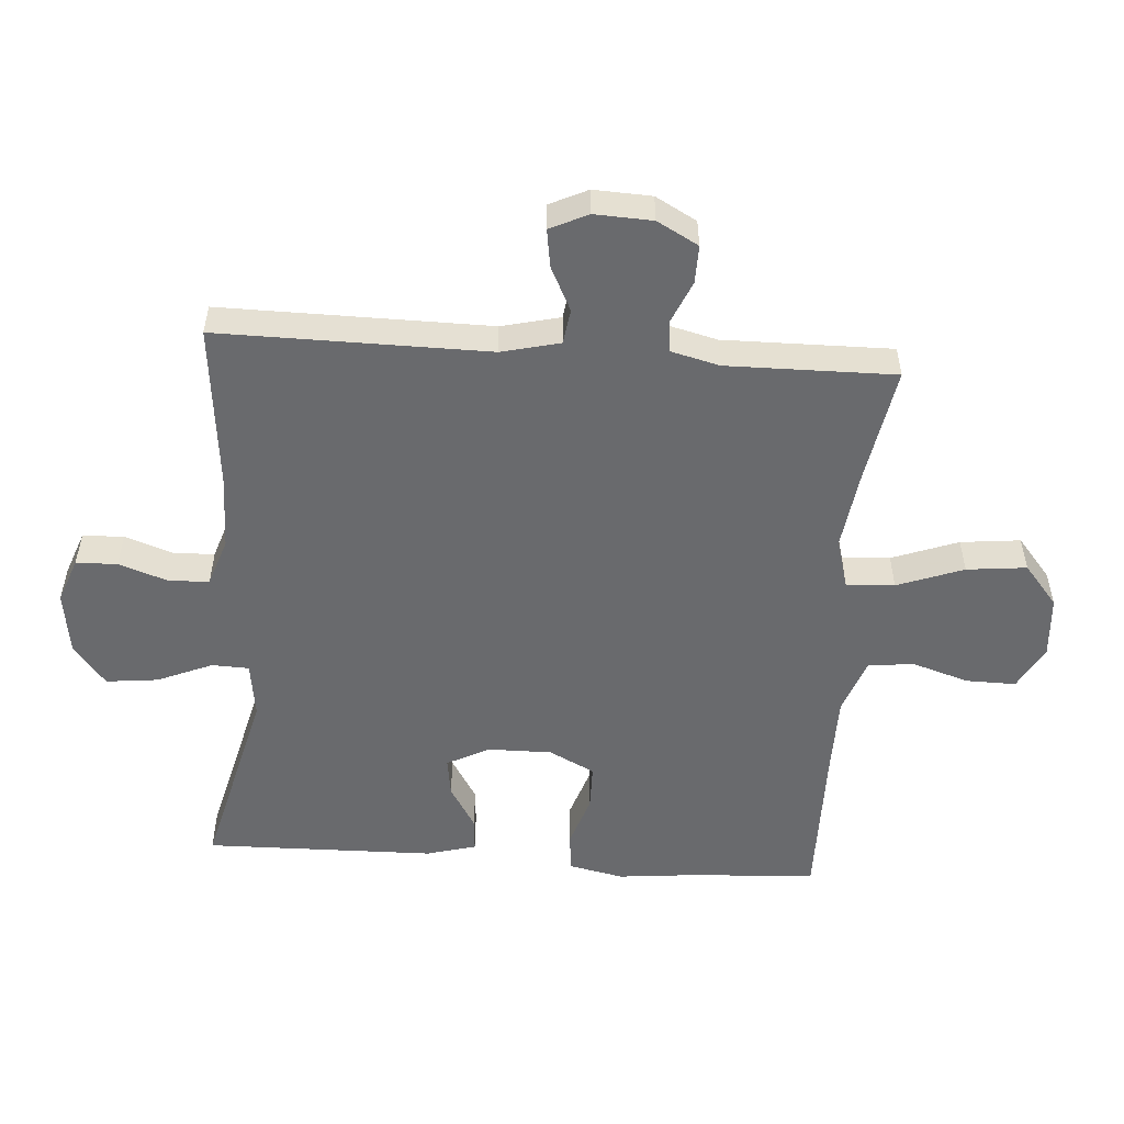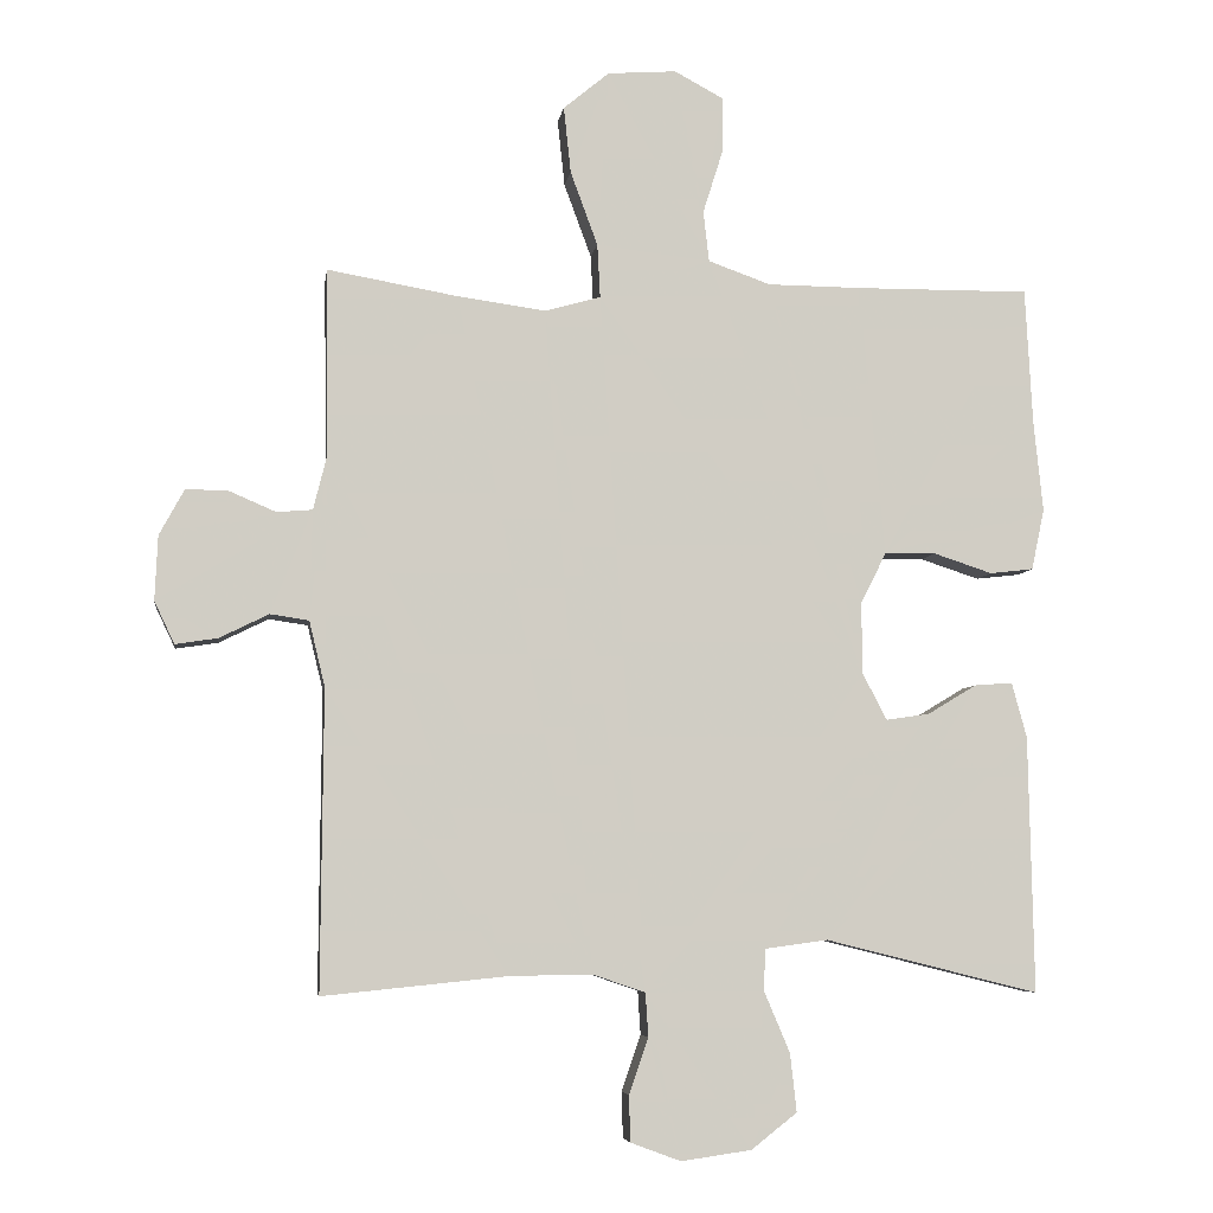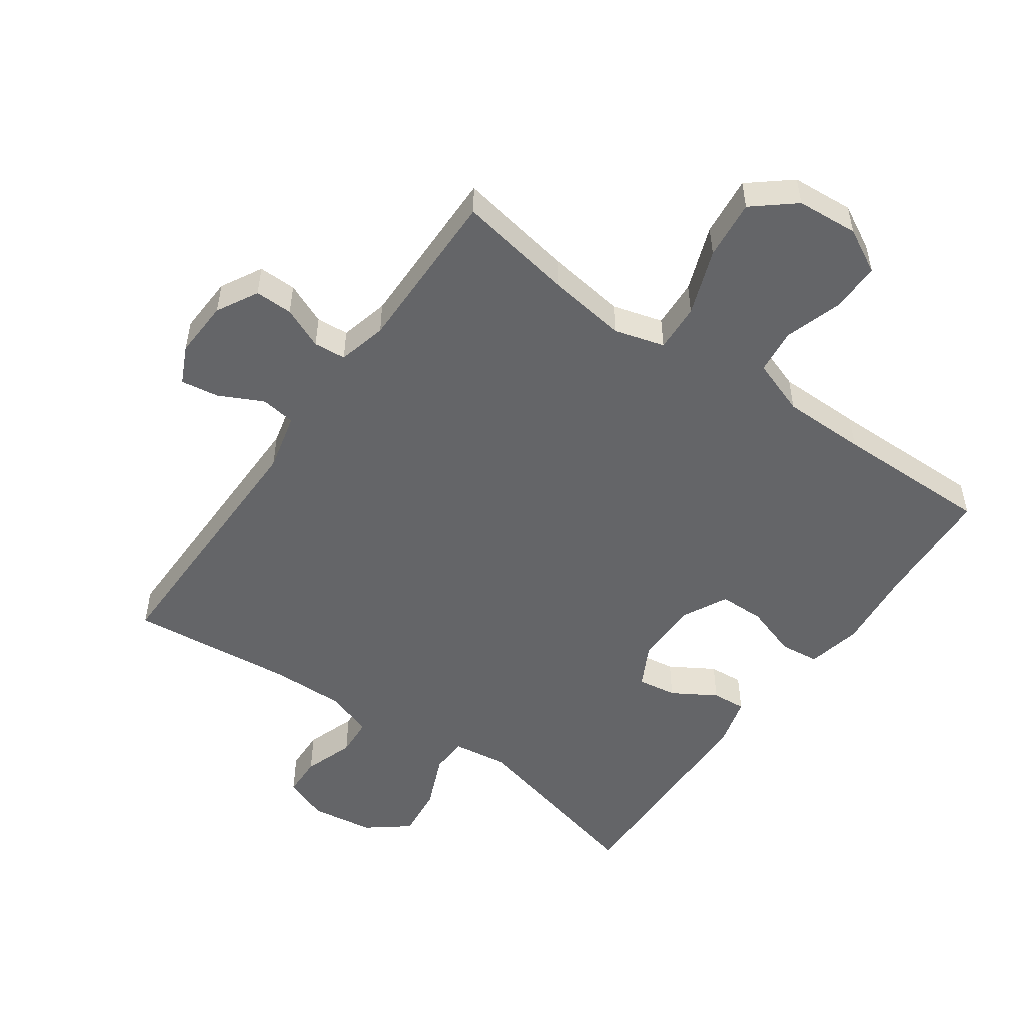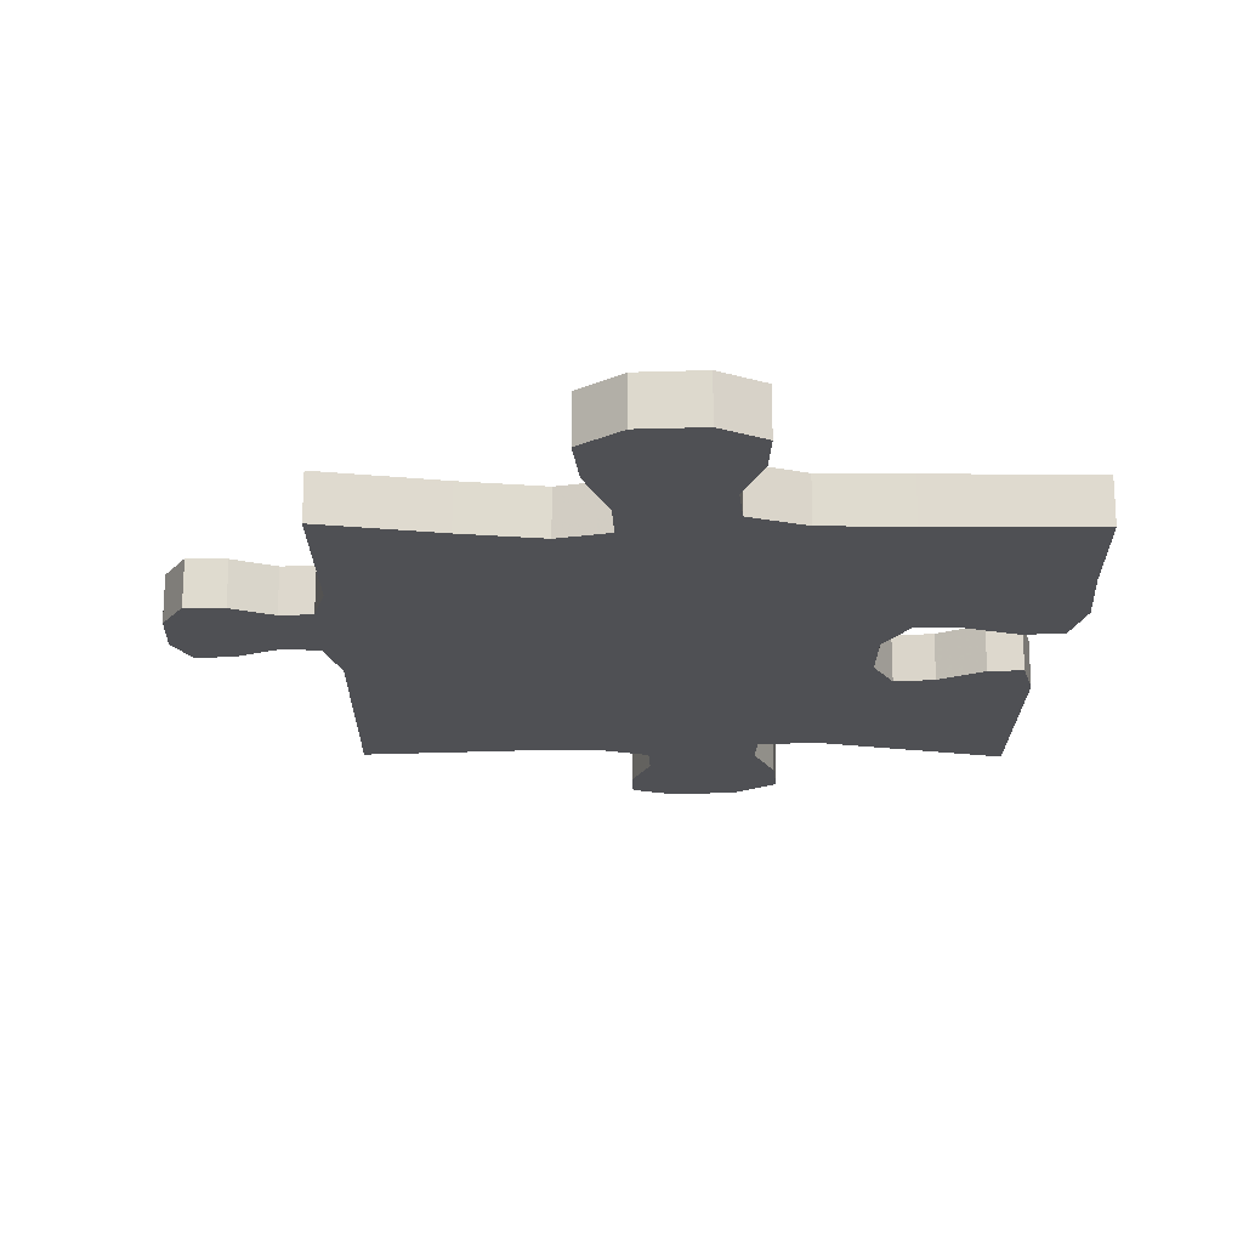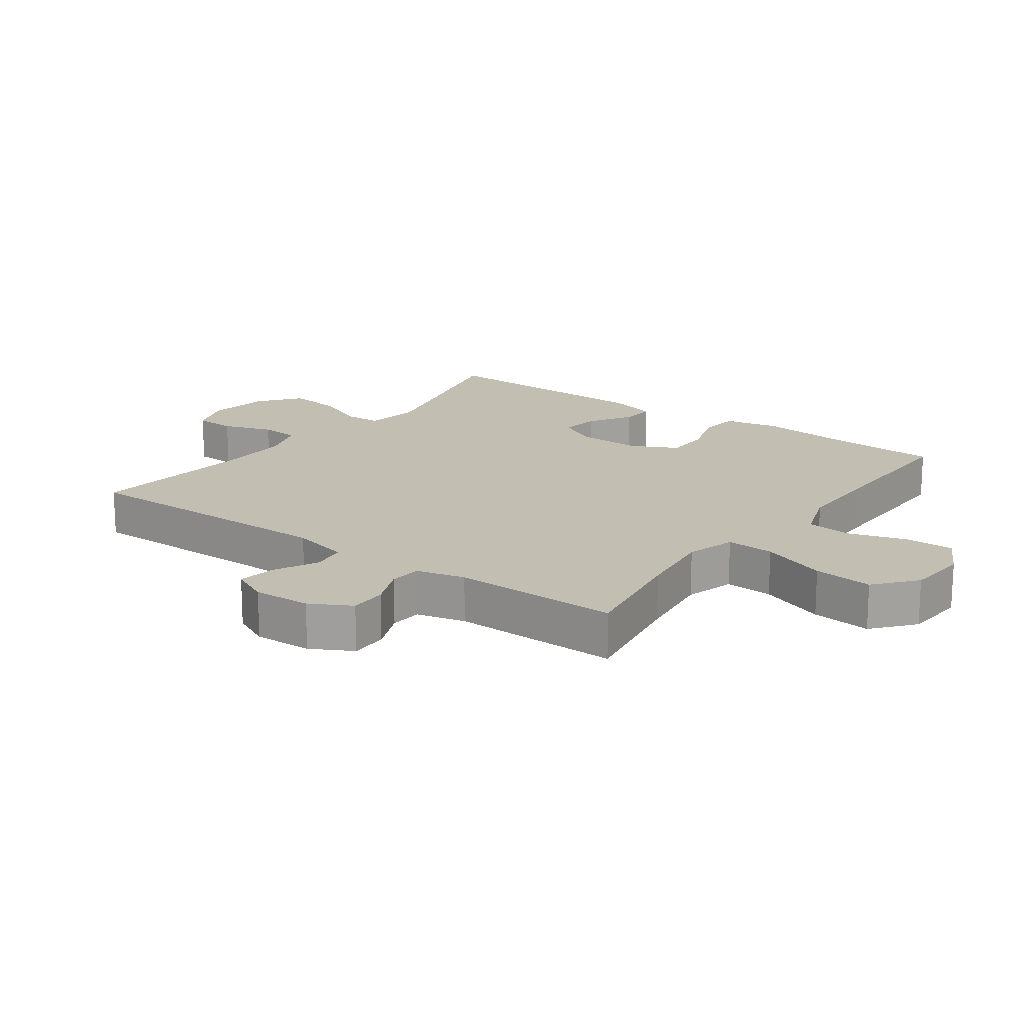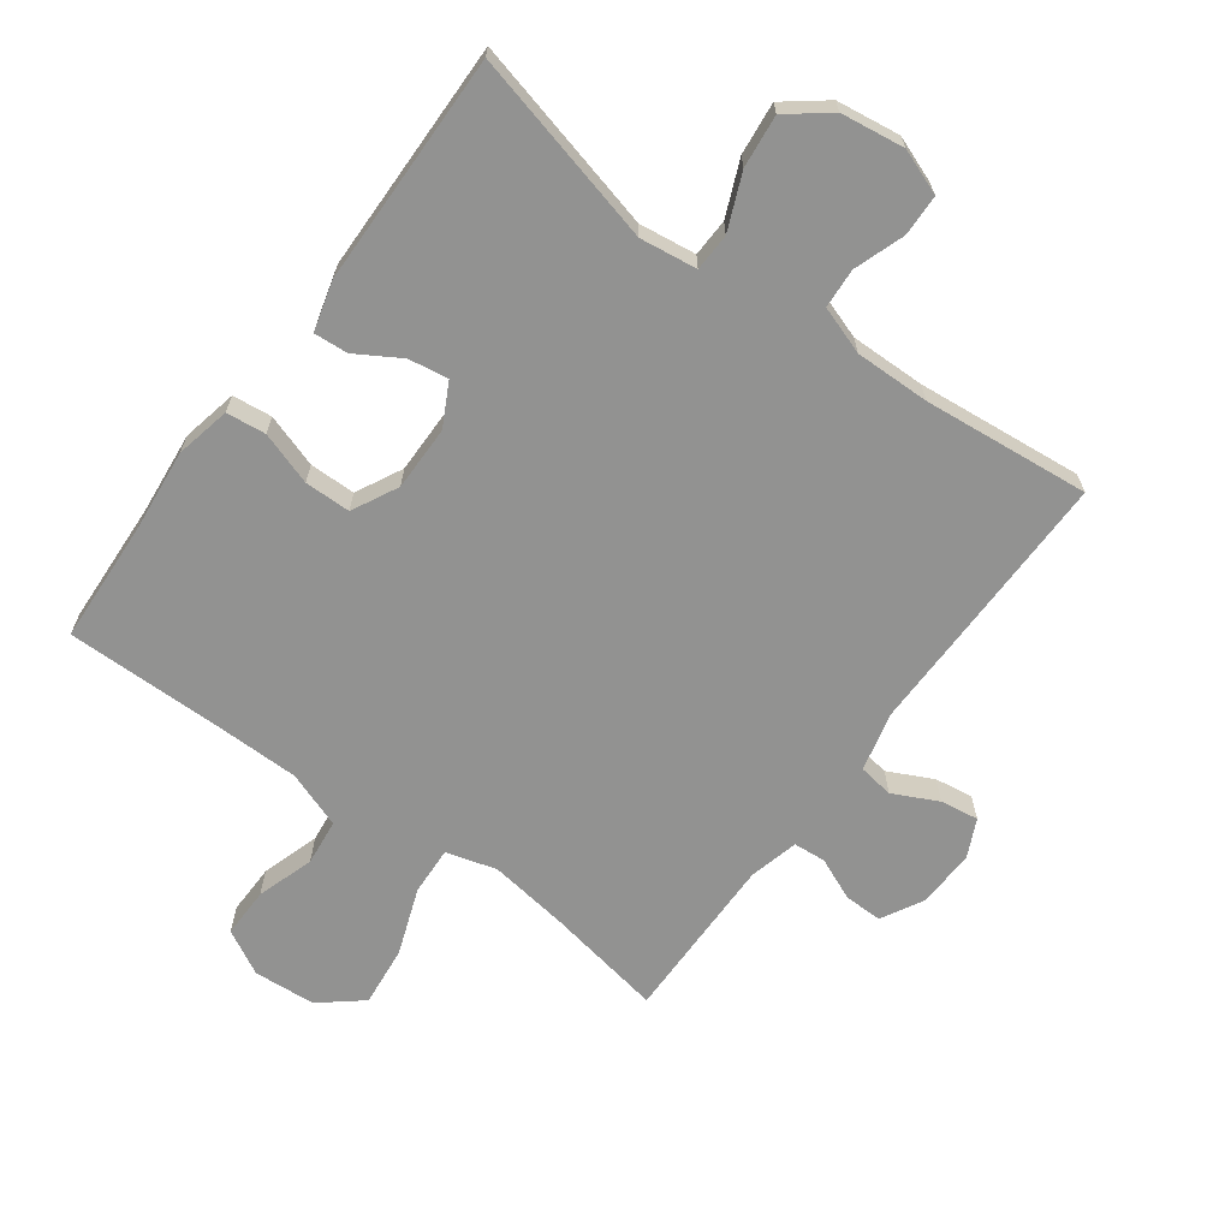
<metadata>
{"format":"obj","ext":"obj","renderer":"f3d","projection":"perspective","resolution":1024,"background":"white","views":[{"elev":-53.0,"azim":-94.1,"up":"+Y"},{"elev":-6.0,"azim":-8.1,"up":"+Z"},{"elev":-51.6,"azim":-35.2,"up":"+Y"},{"elev":-19.2,"azim":-0.7,"up":"+Y"},{"elev":17.5,"azim":-53.8,"up":"+Y"},{"elev":-66.3,"azim":143.6,"up":"+Y"}]}
</metadata>
<code>
v -0.5 0.07 0.5
v -0.318 0.07 0.468
v -0.195 0.07 0.451
v -0.117 0.07 0.473
v -0.121 0.07 0.548
v -0.159 0.07 0.651
v -0.169 0.07 0.744
v -0.105 0.07 0.797
v -0.009 0.07 0.804
v 0.06 0.07 0.767
v 0.059 0.07 0.69
v 0.031 0.07 0.601
v 0.039 0.07 0.53
v 0.126 0.07 0.499
v 0.256 0.07 0.498
v 0.5 0.07 0.5
v 0.51 0.07 0.311
v 0.523 0.07 0.183
v 0.505 0.07 0.098
v 0.444 0.07 0.091
v 0.362 0.07 0.118
v 0.291 0.07 0.117
v 0.255 0.07 0.046
v 0.256 0.07 -0.054
v 0.29 0.07 -0.119
v 0.351 0.07 -0.11
v 0.419 0.07 -0.069
v 0.472 0.07 -0.065
v 0.493 0.07 -0.142
v 0.5 0.07 -0.5
v 0.202 0.07 -0.426
v 0.114 0.07 -0.438
v 0.112 0.07 -0.496
v 0.148 0.07 -0.581
v 0.157 0.07 -0.662
v 0.093 0.07 -0.712
v -0.005 0.07 -0.726
v -0.075 0.07 -0.7
v -0.077 0.07 -0.636
v -0.05 0.07 -0.558
v -0.054 0.07 -0.497
v -0.128 0.07 -0.472
v -0.243 0.07 -0.474
v -0.5 0.07 -0.5
v -0.497 0.07 -0.081
v -0.519 0.07 0.01
v -0.573 0.07 0.018
v -0.642 0.07 -0.016
v -0.701 0.07 -0.025
v -0.729 0.07 0.034
v -0.725 0.07 0.124
v -0.69 0.07 0.188
v -0.631 0.07 0.187
v -0.566 0.07 0.159
v -0.516 0.07 0.163
v -0.497 0.07 0.239
v -0.5 0 0.5
v -0.318 0 0.468
v -0.195 0 0.451
v -0.117 0 0.473
v -0.121 0 0.548
v -0.159 0 0.651
v -0.169 0 0.744
v -0.105 0 0.797
v -0.009 0 0.804
v 0.06 0 0.767
v 0.059 0 0.69
v 0.031 0 0.601
v 0.039 0 0.53
v 0.126 0 0.499
v 0.256 0 0.498
v 0.5 0 0.5
v 0.51 0 0.311
v 0.523 0 0.183
v 0.505 0 0.098
v 0.444 0 0.091
v 0.362 0 0.118
v 0.291 0 0.117
v 0.255 0 0.046
v 0.256 0 -0.054
v 0.29 0 -0.119
v 0.351 0 -0.11
v 0.419 0 -0.069
v 0.472 0 -0.065
v 0.493 0 -0.142
v 0.5 0 -0.5
v 0.202 0 -0.426
v 0.114 0 -0.438
v 0.112 0 -0.496
v 0.148 0 -0.581
v 0.157 0 -0.662
v 0.093 0 -0.712
v -0.005 0 -0.726
v -0.075 0 -0.7
v -0.077 0 -0.636
v -0.05 0 -0.558
v -0.054 0 -0.497
v -0.128 0 -0.472
v -0.243 0 -0.474
v -0.5 0 -0.5
v -0.497 0 -0.081
v -0.519 0 0.01
v -0.573 0 0.018
v -0.642 0 -0.016
v -0.701 0 -0.025
v -0.729 0 0.034
v -0.725 0 0.124
v -0.69 0 0.188
v -0.631 0 0.187
v -0.566 0 0.159
v -0.516 0 0.163
v -0.497 0 0.239
f 51 52 53 54
f 51 54 55
f 50 51 55
f 47 48 49 50
f 47 50 55
f 46 47 55
f 45 46 55 56
f 43 44 45
f 42 43 45 56
f 37 38 39 40
f 37 40 41
f 36 37 41
f 33 34 35 36
f 32 33 36 41
f 28 29 30 31
f 26 27 28 31
f 25 26 31 32
f 24 25 32 41
f 18 19 20 21
f 17 18 21 22
f 15 16 17 22
f 14 15 22 23
f 9 10 11 12
f 9 12 13
f 8 9 13
f 5 6 7 8
f 4 5 8 13
f 42 56 1 2
f 41 42 2 3
f 24 41 3 4
f 14 23 24
f 4 13 14 24
f 110 109 108 107
f 111 110 107
f 111 107 106
f 106 105 104 103
f 111 106 103
f 111 103 102
f 112 111 102 101
f 101 100 99
f 112 101 99 98
f 96 95 94 93
f 97 96 93
f 97 93 92
f 92 91 90 89
f 97 92 89 88
f 87 86 85 84
f 87 84 83 82
f 88 87 82 81
f 97 88 81 80
f 77 76 75 74
f 78 77 74 73
f 78 73 72 71
f 79 78 71 70
f 68 67 66 65
f 69 68 65
f 69 65 64
f 64 63 62 61
f 69 64 61 60
f 58 57 112 98
f 59 58 98 97
f 60 59 97 80
f 80 79 70
f 80 70 69 60
f 1 57 58 2
f 2 58 59 3
f 3 59 60 4
f 4 60 61 5
f 5 61 62 6
f 6 62 63 7
f 7 63 64 8
f 8 64 65 9
f 9 65 66 10
f 10 66 67 11
f 11 67 68 12
f 12 68 69 13
f 13 69 70 14
f 14 70 71 15
f 15 71 72 16
f 16 72 73 17
f 17 73 74 18
f 18 74 75 19
f 19 75 76 20
f 20 76 77 21
f 21 77 78 22
f 22 78 79 23
f 23 79 80 24
f 24 80 81 25
f 25 81 82 26
f 26 82 83 27
f 27 83 84 28
f 28 84 85 29
f 29 85 86 30
f 30 86 87 31
f 31 87 88 32
f 32 88 89 33
f 33 89 90 34
f 34 90 91 35
f 35 91 92 36
f 36 92 93 37
f 37 93 94 38
f 38 94 95 39
f 39 95 96 40
f 40 96 97 41
f 41 97 98 42
f 42 98 99 43
f 43 99 100 44
f 44 100 101 45
f 45 101 102 46
f 46 102 103 47
f 47 103 104 48
f 48 104 105 49
f 49 105 106 50
f 50 106 107 51
f 51 107 108 52
f 52 108 109 53
f 53 109 110 54
f 54 110 111 55
f 55 111 112 56
f 56 112 57 1

</code>
